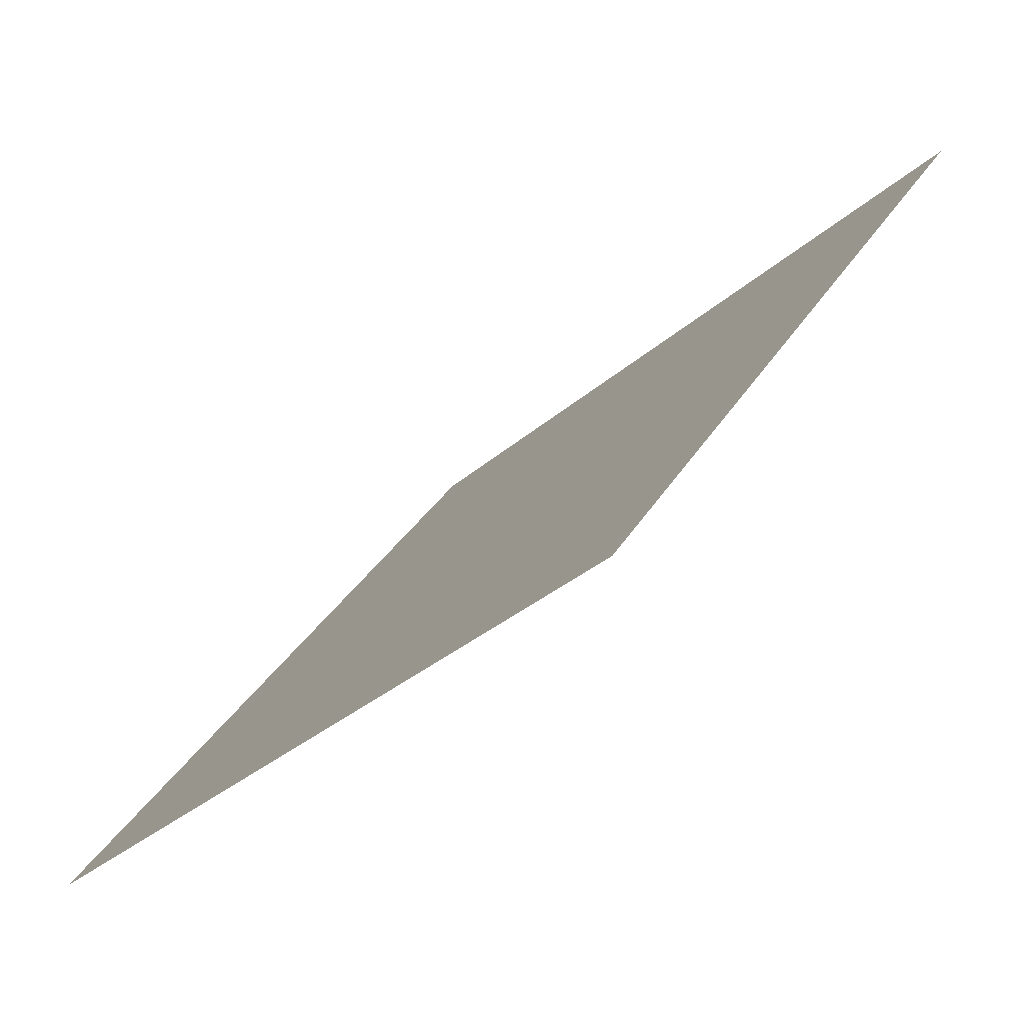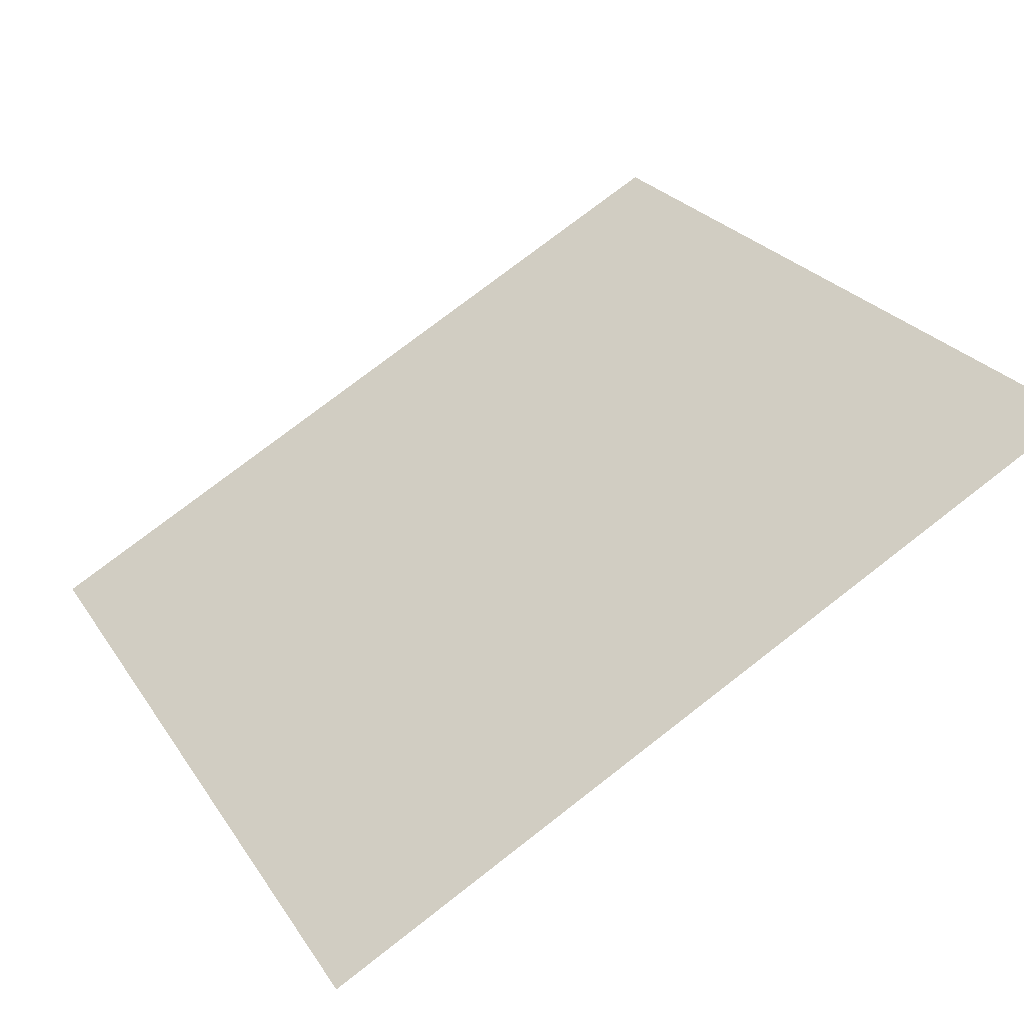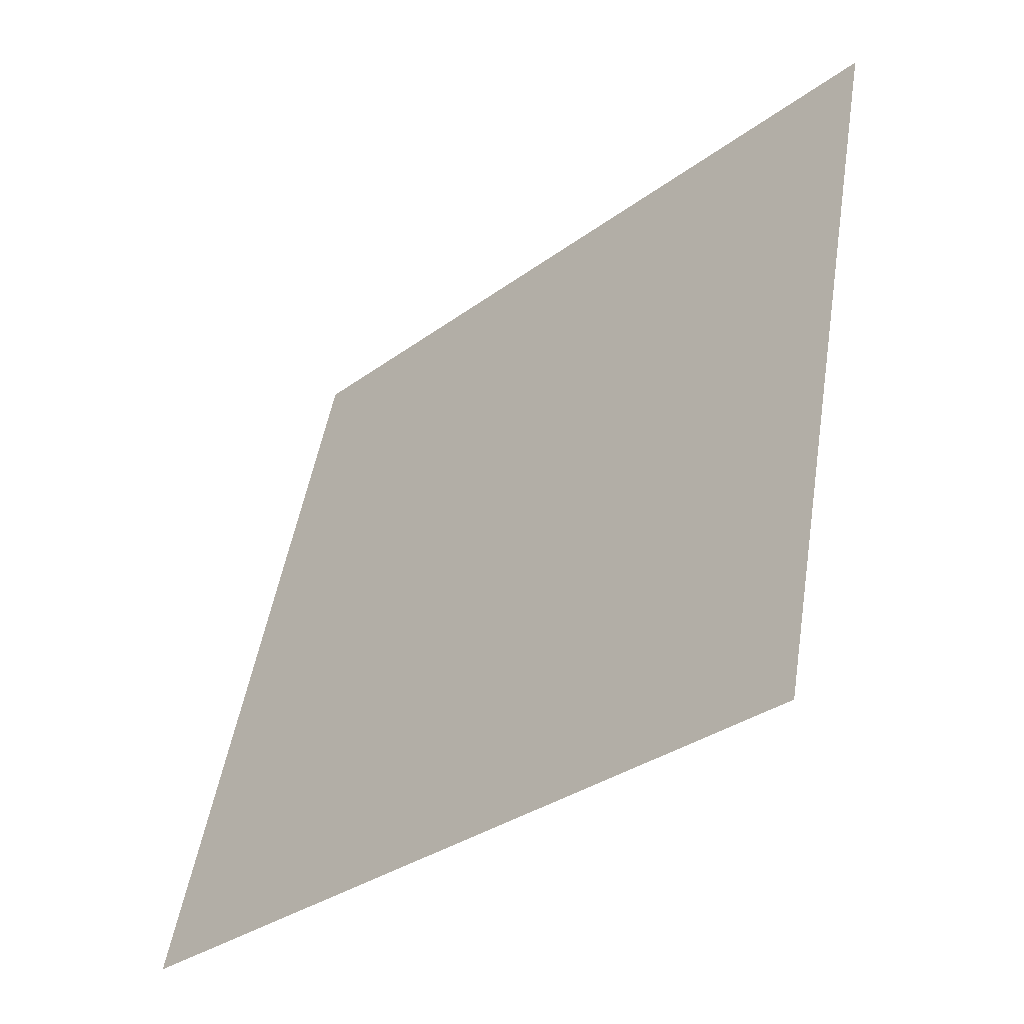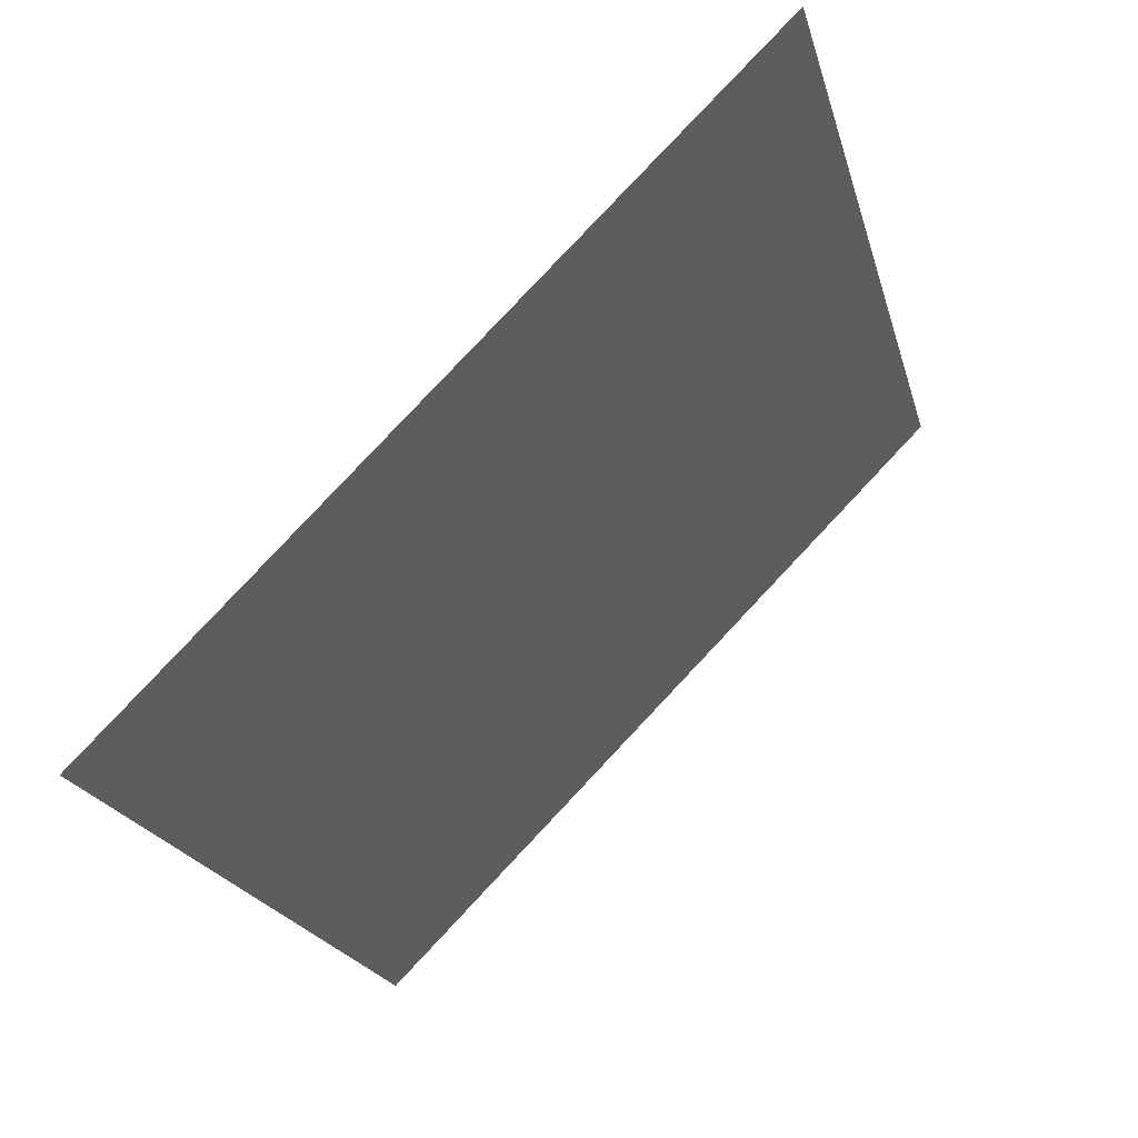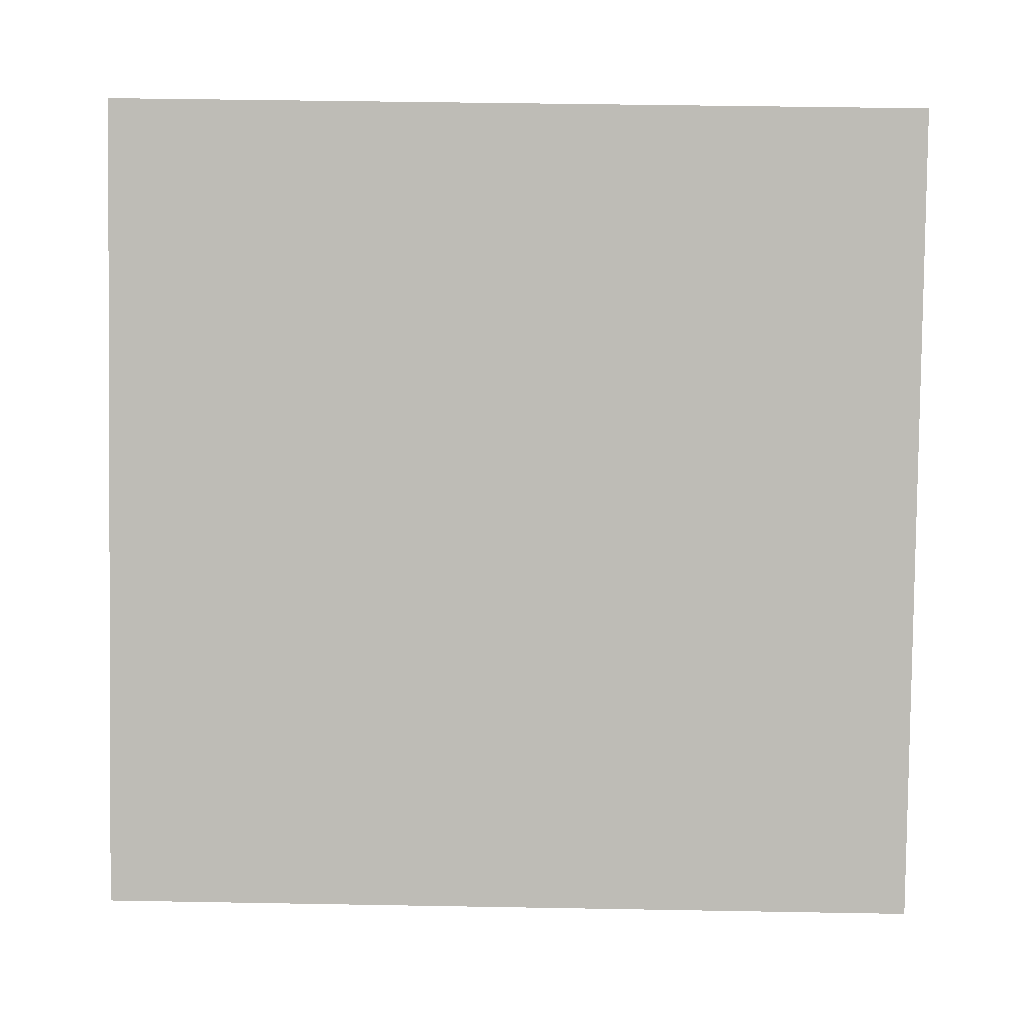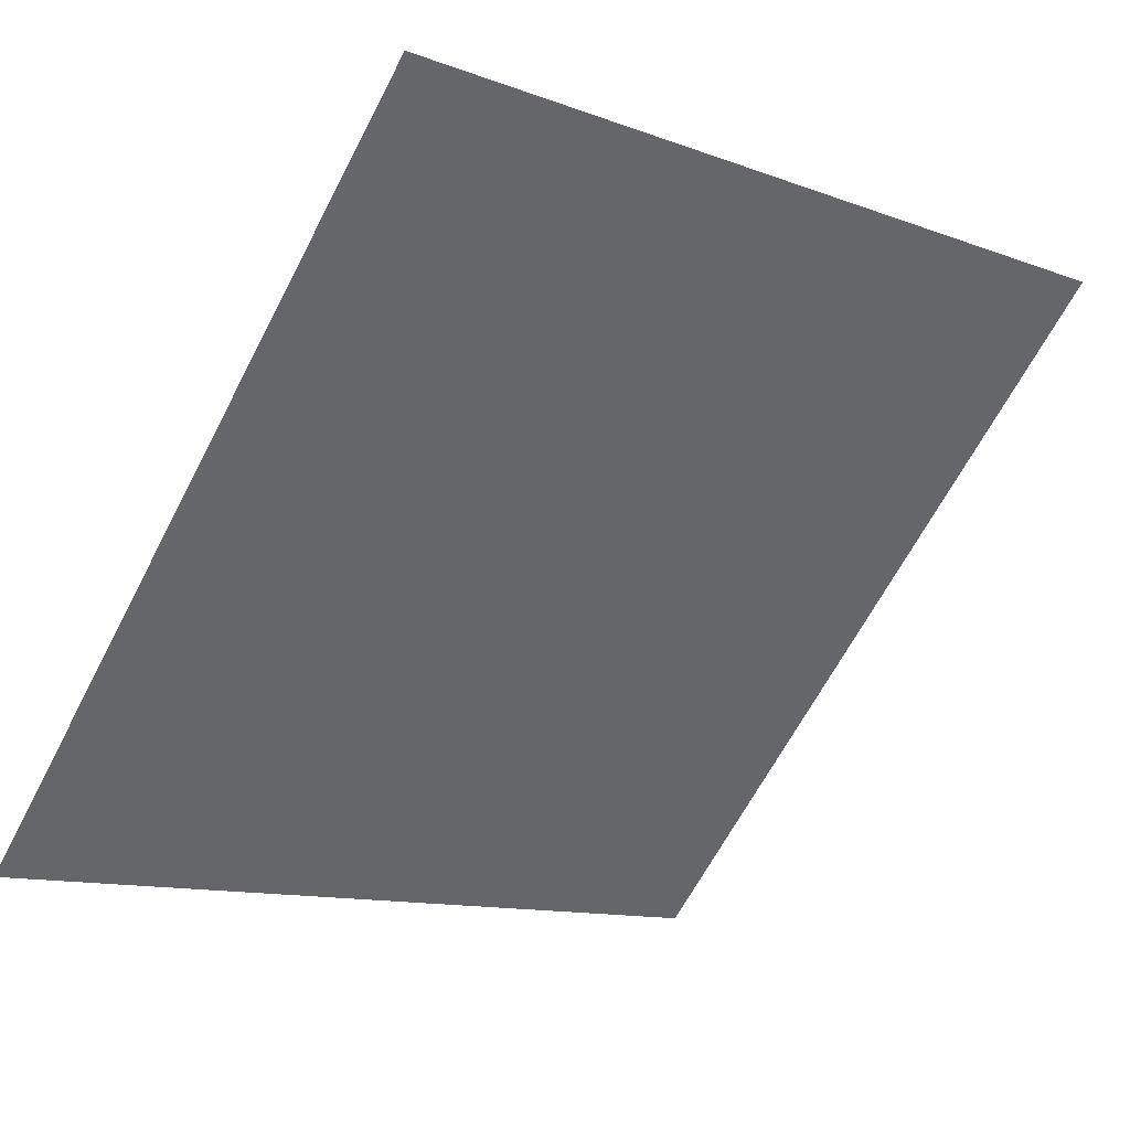
<metadata>
{"format":"obj","ext":"obj","renderer":"f3d","projection":"perspective","resolution":1024,"background":"white","views":[{"elev":33.6,"azim":-63.4,"up":"+Z"},{"elev":76.6,"azim":142.3,"up":"+Y"},{"elev":48.6,"azim":-80.8,"up":"+Z"},{"elev":-20.9,"azim":104.0,"up":"+Y"},{"elev":50.3,"azim":-178.9,"up":"+Z"},{"elev":-12.1,"azim":-40.9,"up":"+Z"}]}
</metadata>
<code>
o Plano
v -1 -0.007107 0.5571
v 1 -0.007107 0.5571
v -1 1.407 -0.8571
v 1 1.407 -0.8571
f 1 2 4 3

</code>
